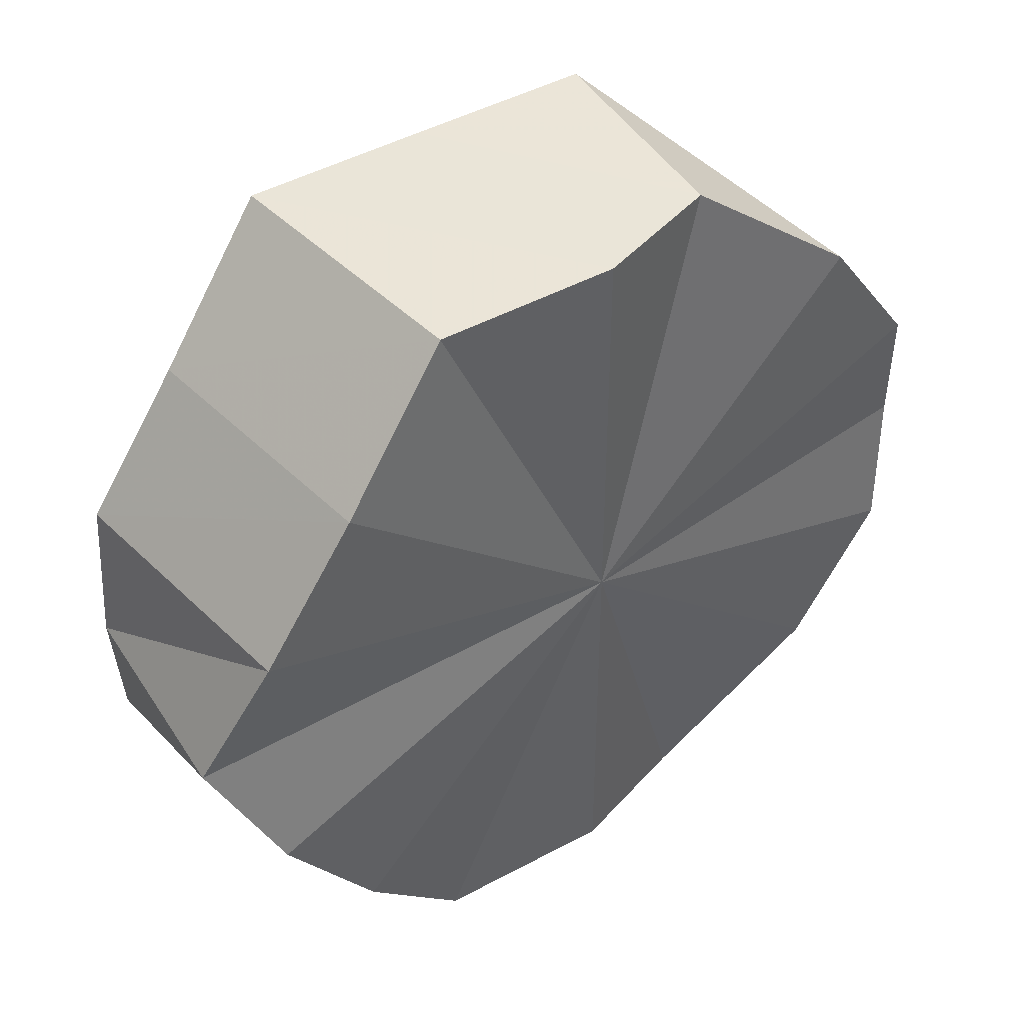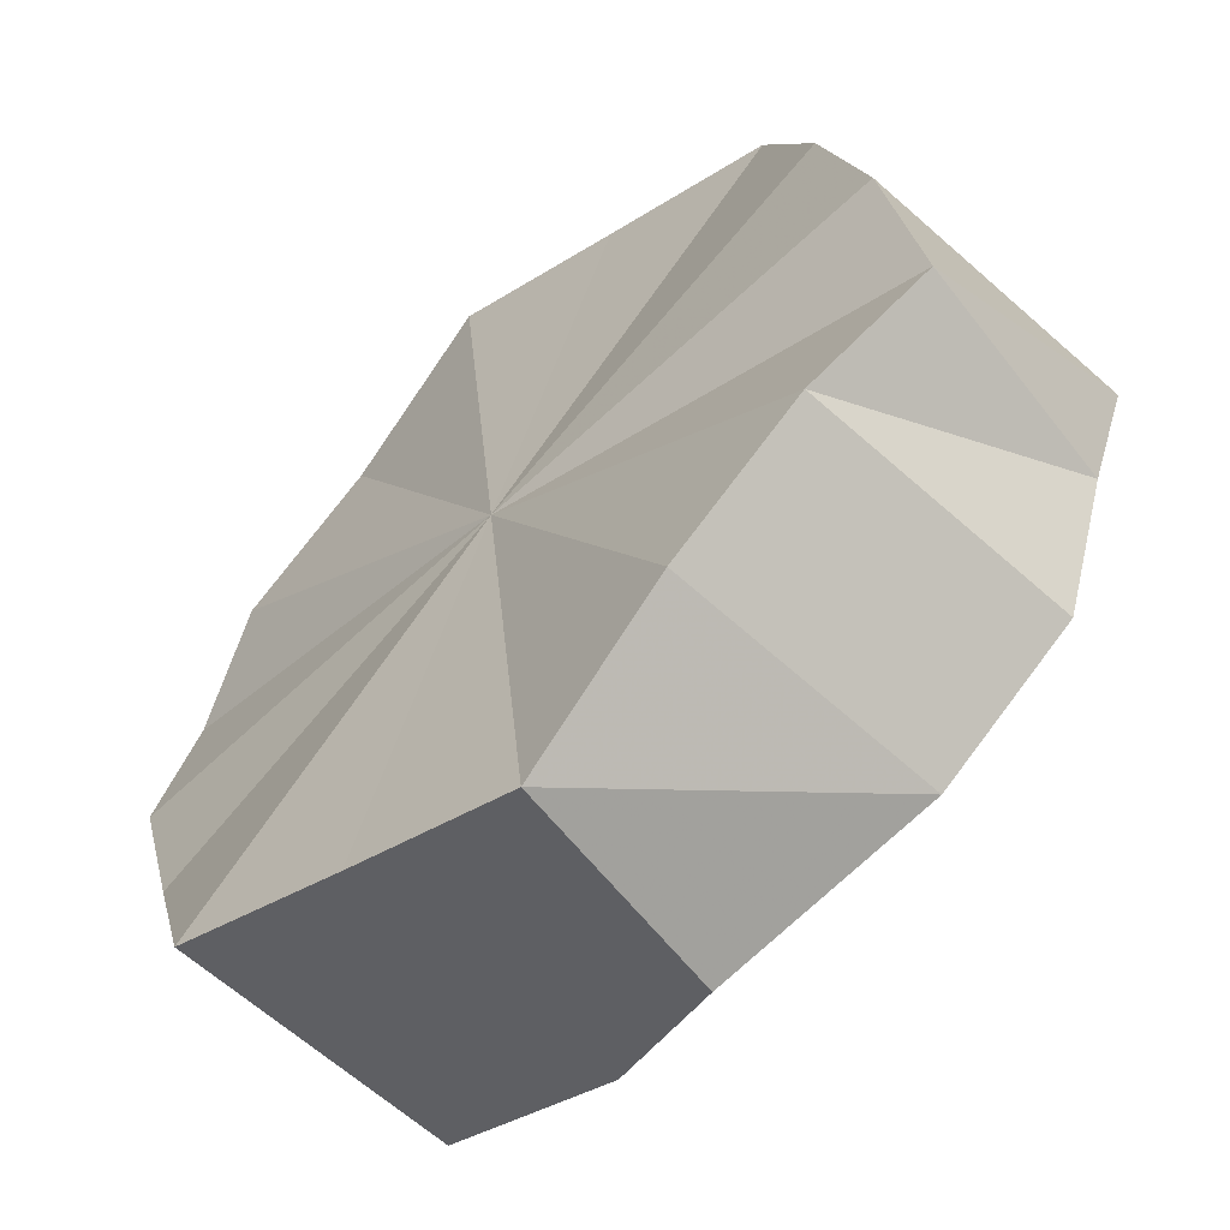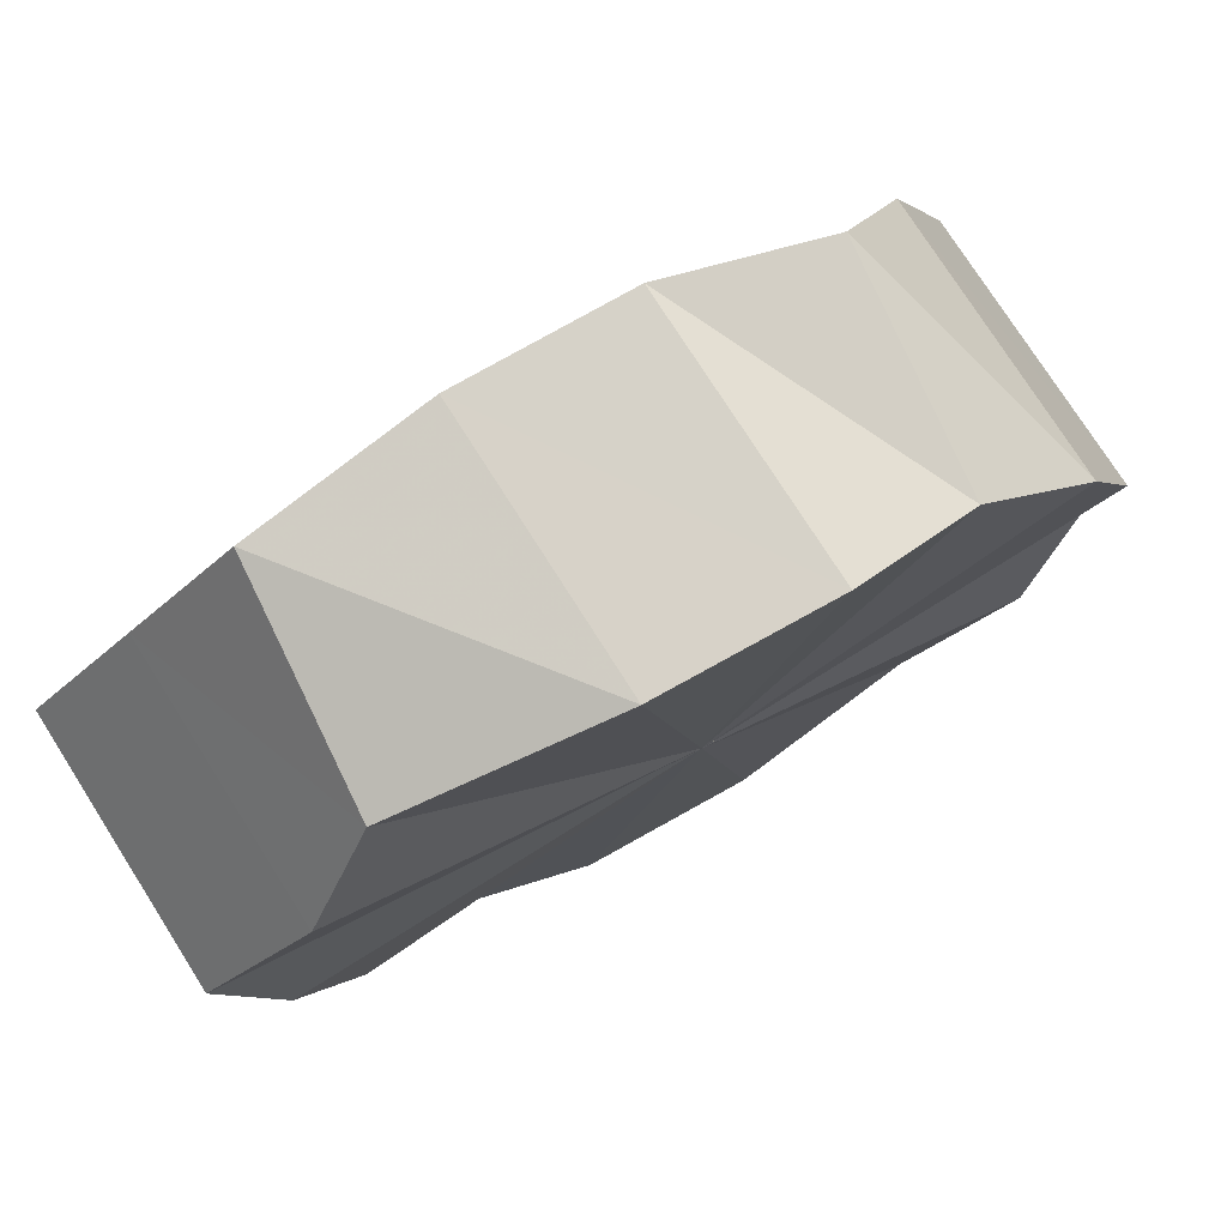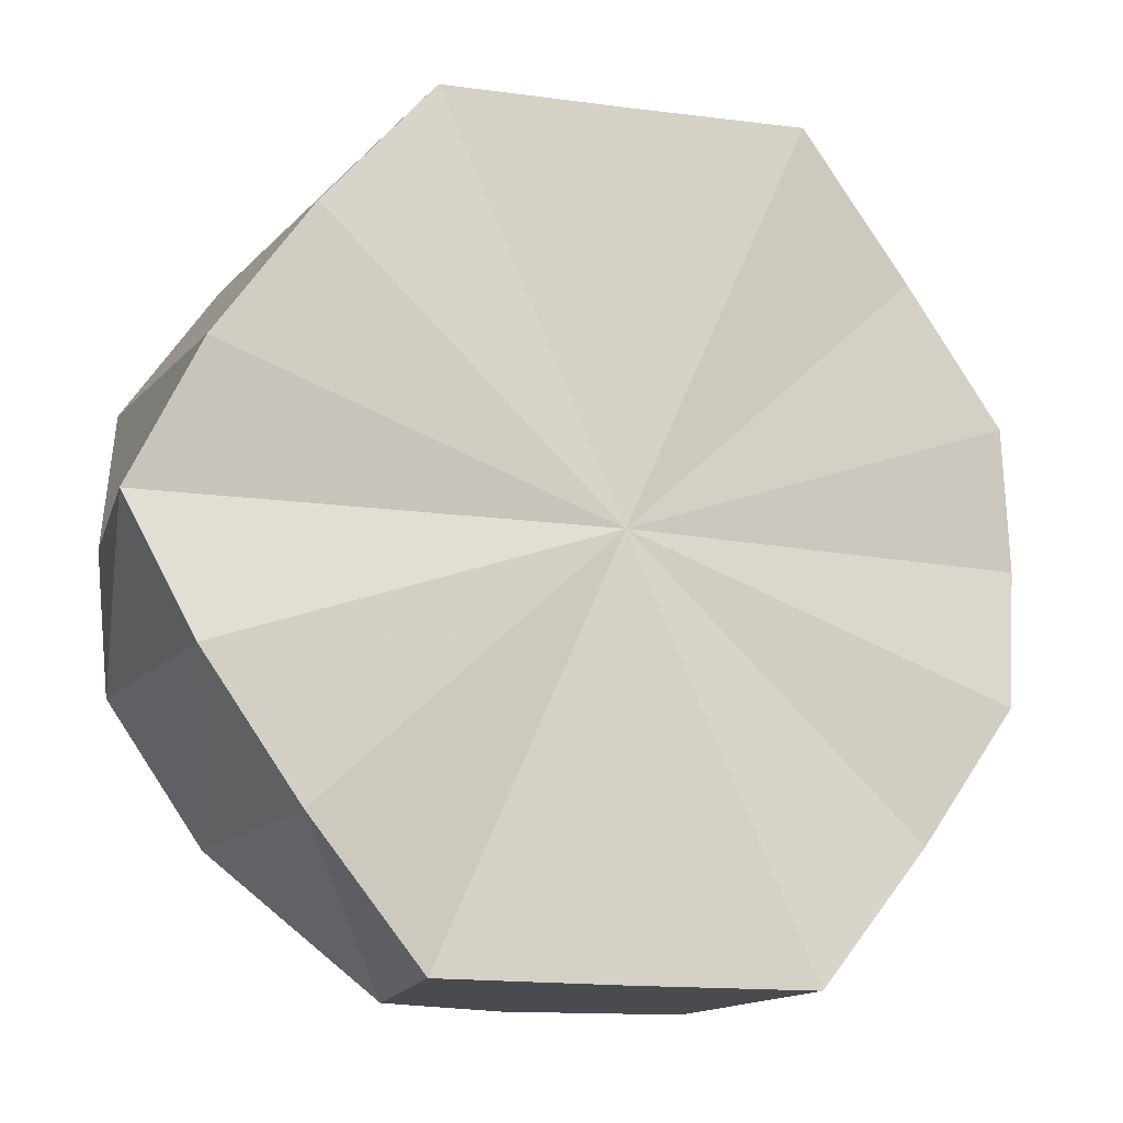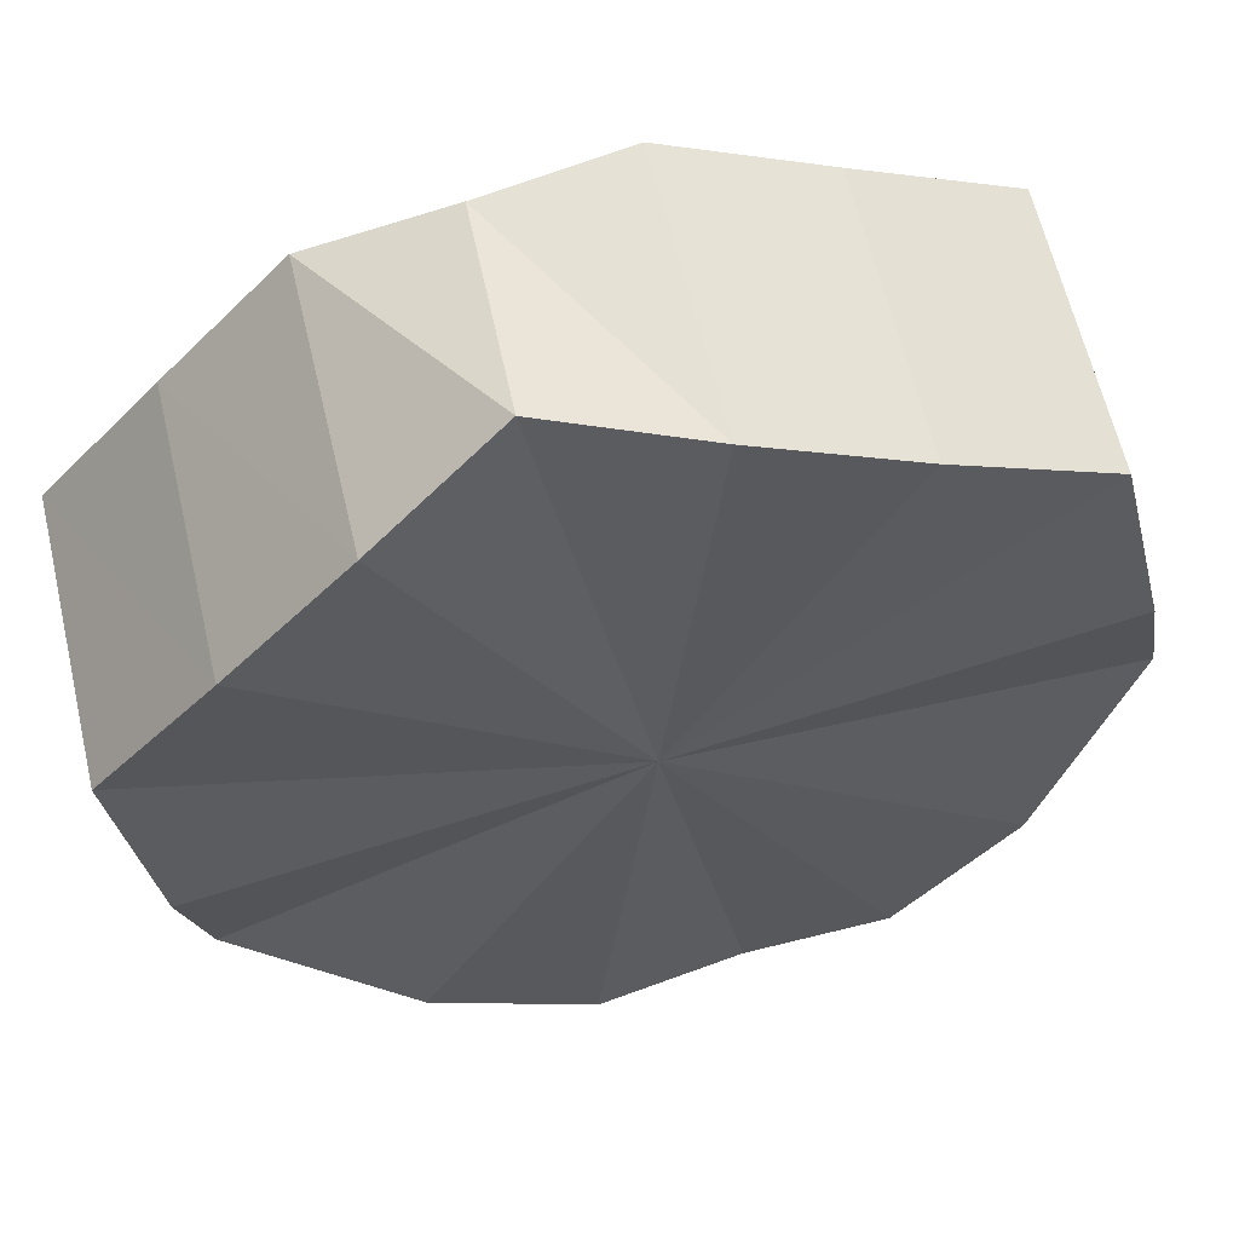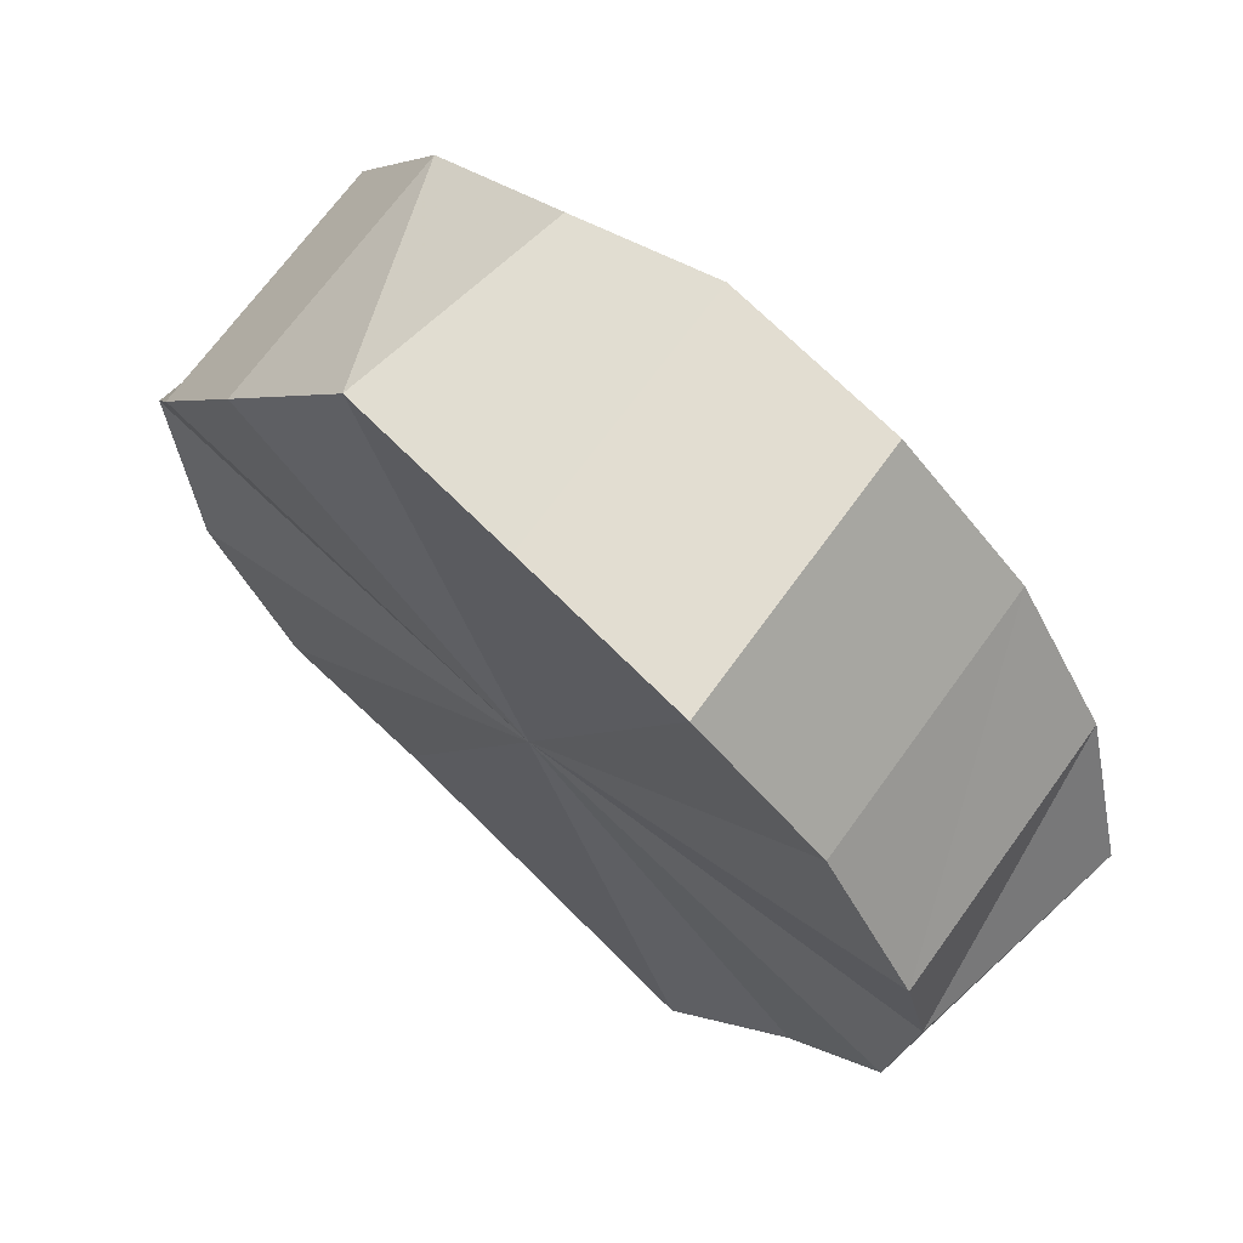
<metadata>
{"format":"obj","ext":"obj","renderer":"f3d","projection":"perspective","resolution":1024,"background":"white","views":[{"elev":45.4,"azim":-172.0,"up":"+Y"},{"elev":41.5,"azim":-166.4,"up":"+Z"},{"elev":25.6,"azim":-134.4,"up":"+Z"},{"elev":-14.3,"azim":24.2,"up":"+Y"},{"elev":-77.4,"azim":107.3,"up":"+Z"},{"elev":68.6,"azim":85.5,"up":"+Y"}]}
</metadata>
<code>
o 17542
v 2202 1870 8.368
v 2202 1870 8.364
v 2202 1870 8.393
v 2202 1870 8.355
v 2202 1870 8.39
v 2202 1870 8.364
v 2202 1870 8.39
v 2202 1870 8.34
v 2202 1870 8.38
v 2202 1870 8.355
v 2202 1870 8.38
v 2202 1870 8.324
v 2202 1870 8.366
v 2202 1870 8.34
v 2202 1870 8.366
v 2202 1870 8.307
v 2202 1870 8.349
v 2202 1870 8.324
v 2202 1870 8.349
v 2202 1870 8.292
v 2202 1870 8.332
v 2202 1870 8.307
v 2202 1870 8.332
v 2202 1870 8.283
v 2202 1870 8.318
v 2202 1870 8.292
v 2202 1870 8.318
v 2202 1870 8.279
v 2202 1870 8.308
v 2202 1870 8.283
v 2202 1870 8.308
v 2202 1870 8.305
v 2202 1870 8.393
v 2202 1870 8.364
v 2202 1870 8.39
v 2202 1870 8.355
v 2202 1870 8.38
v 2202 1870 8.39
v 2202 1870 8.368
v 2202 1870 8.38
v 2202 1870 8.364
v 2202 1870 8.34
v 2202 1870 8.366
v 2202 1870 8.366
v 2202 1870 8.355
v 2202 1870 8.349
v 2202 1870 8.34
v 2202 1870 8.324
v 2202 1870 8.349
v 2202 1870 8.332
v 2202 1870 8.324
v 2202 1870 8.318
v 2202 1870 8.307
v 2202 1870 8.307
v 2202 1870 8.332
v 2202 1870 8.308
v 2202 1870 8.292
v 2202 1870 8.305
v 2202 1870 8.283
v 2202 1870 8.292
v 2202 1870 8.318
v 2202 1870 8.308
v 2202 1870 8.279
v 2202 1870 8.283
v 2202 1870 8.324
v 2202 1870 8.364
v 2202 1870 8.368
v 2202 1870 8.355
v 2202 1870 8.364
v 2202 1870 8.34
v 2202 1870 8.355
v 2202 1870 8.324
v 2202 1870 8.34
v 2202 1870 8.307
v 2202 1870 8.324
v 2202 1870 8.292
v 2202 1870 8.307
v 2202 1870 8.283
v 2202 1870 8.292
v 2202 1870 8.279
v 2202 1870 8.283
v 2202 1870 8.349
v 2202 1870 8.393
v 2202 1870 8.39
v 2202 1870 8.39
v 2202 1870 8.38
v 2202 1870 8.38
v 2202 1870 8.366
v 2202 1870 8.366
v 2202 1870 8.349
v 2202 1870 8.349
v 2202 1870 8.332
v 2202 1870 8.332
v 2202 1870 8.318
v 2202 1870 8.318
v 2202 1870 8.308
v 2202 1870 8.308
v 2202 1870 8.305
f 1 2 3
f 2 4 5
f 6 1 7
f 4 8 9
f 10 6 11
f 8 12 13
f 14 10 15
f 12 16 17
f 18 14 19
f 16 20 21
f 22 18 23
f 20 24 25
f 26 22 27
f 24 28 29
f 30 26 31
f 28 30 32
f 33 34 35
f 35 36 37
f 38 39 33
f 40 41 38
f 37 42 43
f 44 45 40
f 46 47 44
f 43 48 49
f 50 51 46
f 52 53 50
f 49 54 55
f 56 57 52
f 58 59 56
f 55 60 61
f 62 63 58
f 61 64 62
f 65 66 67
f 65 68 66
f 65 67 69
f 65 70 68
f 65 69 71
f 65 72 70
f 65 71 73
f 65 74 72
f 65 73 75
f 65 76 74
f 65 75 77
f 65 78 76
f 65 77 79
f 65 80 78
f 65 79 81
f 65 81 80
f 82 83 84
f 82 85 83
f 82 84 86
f 82 87 85
f 82 86 88
f 82 89 87
f 82 88 90
f 82 91 89
f 82 90 92
f 82 93 91
f 82 92 94
f 82 95 93
f 82 94 96
f 82 97 95
f 82 96 98
f 82 98 97

</code>
